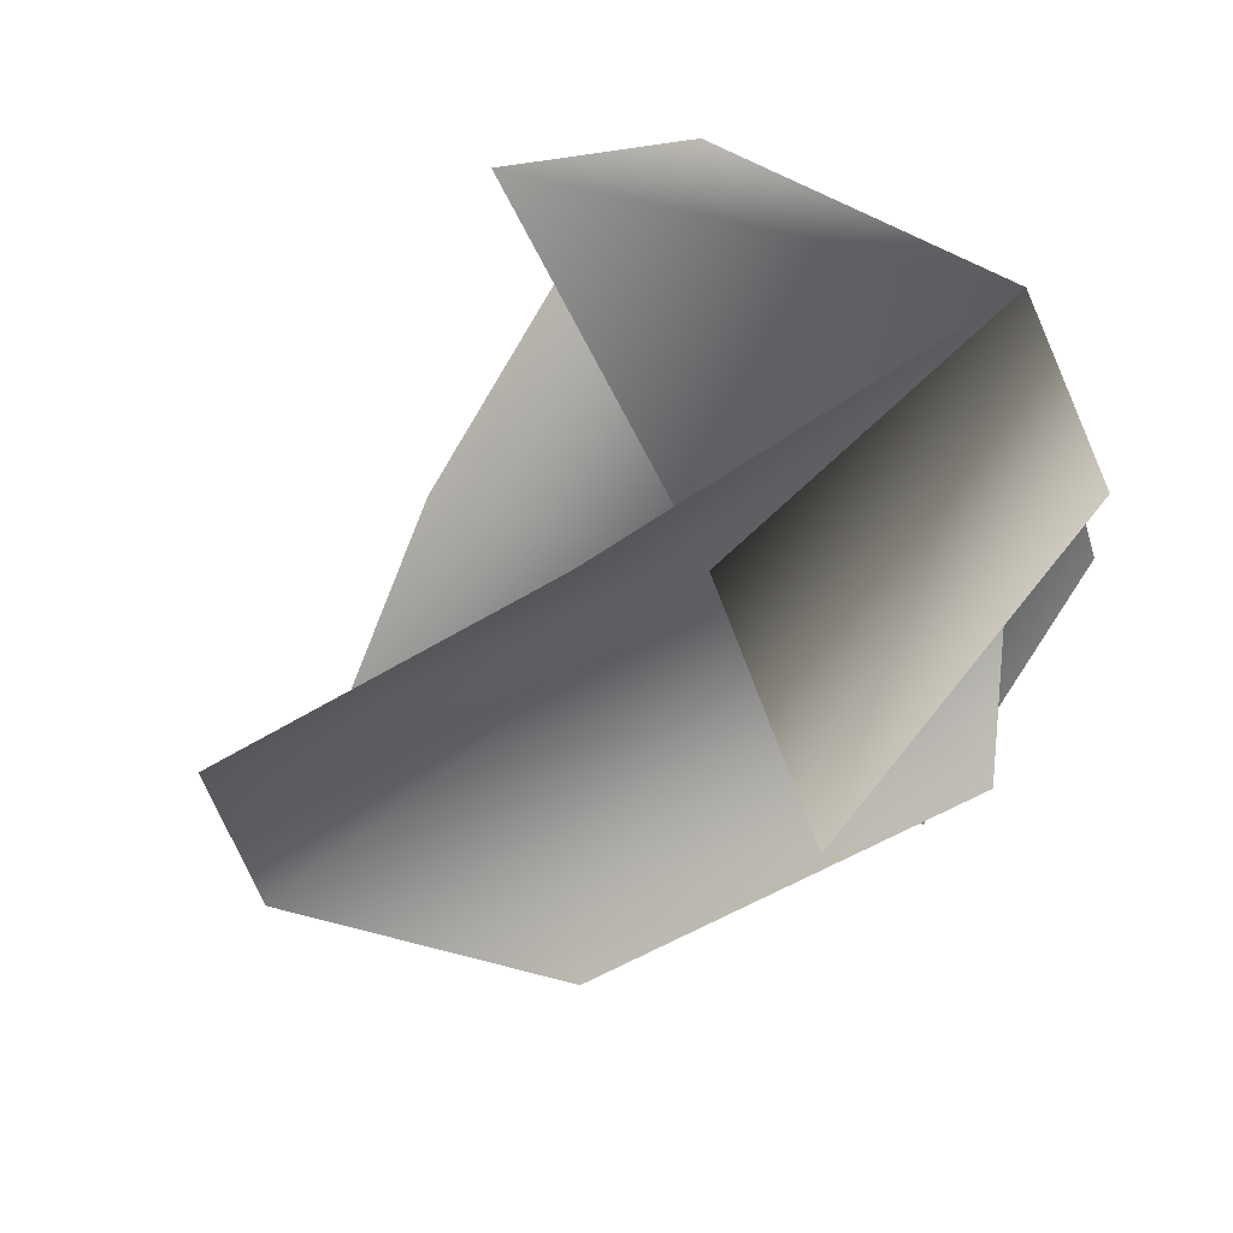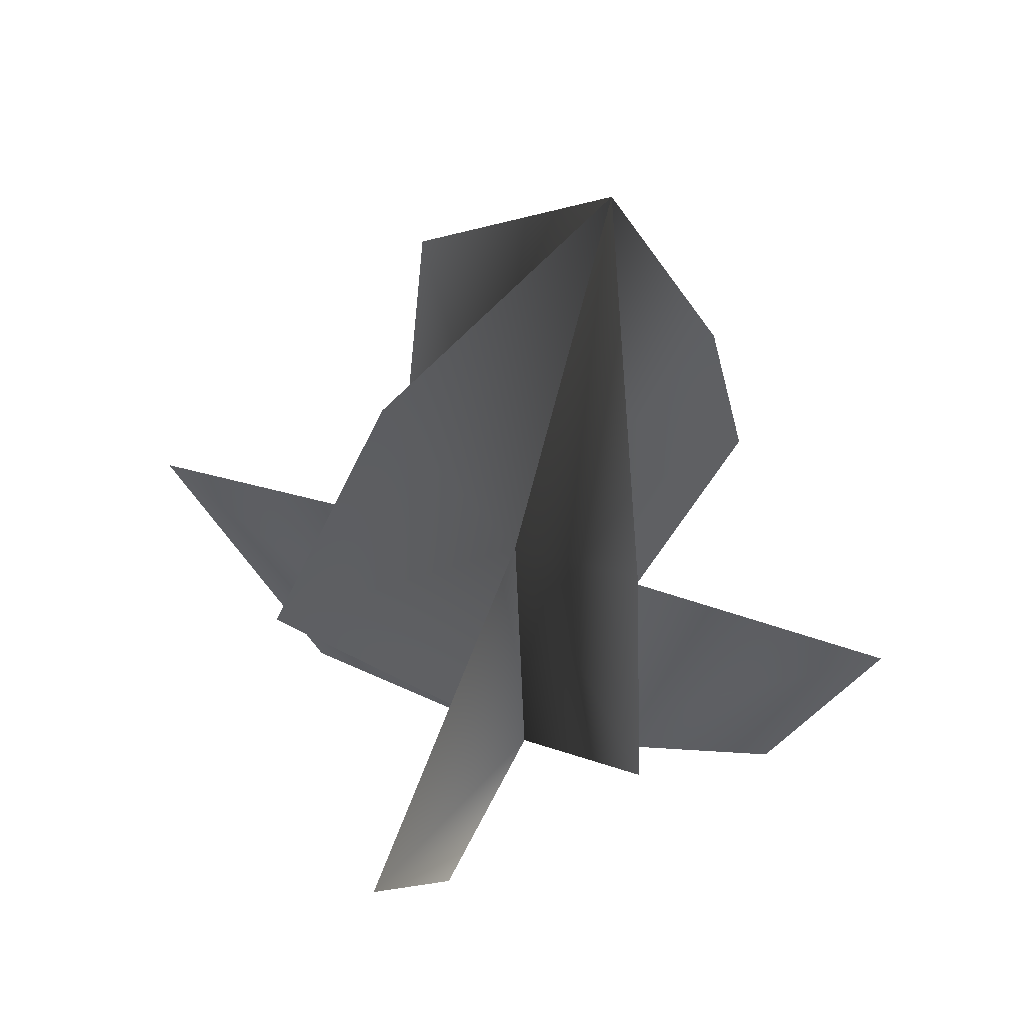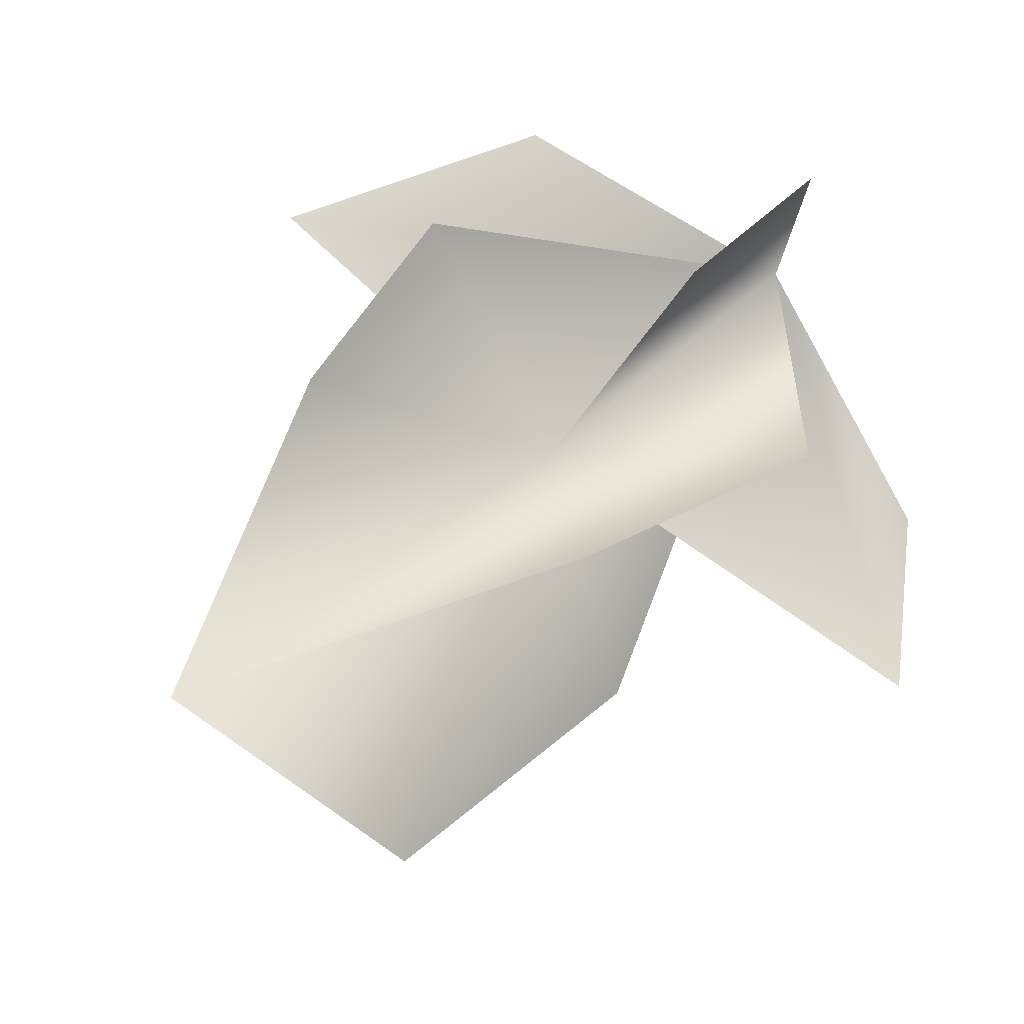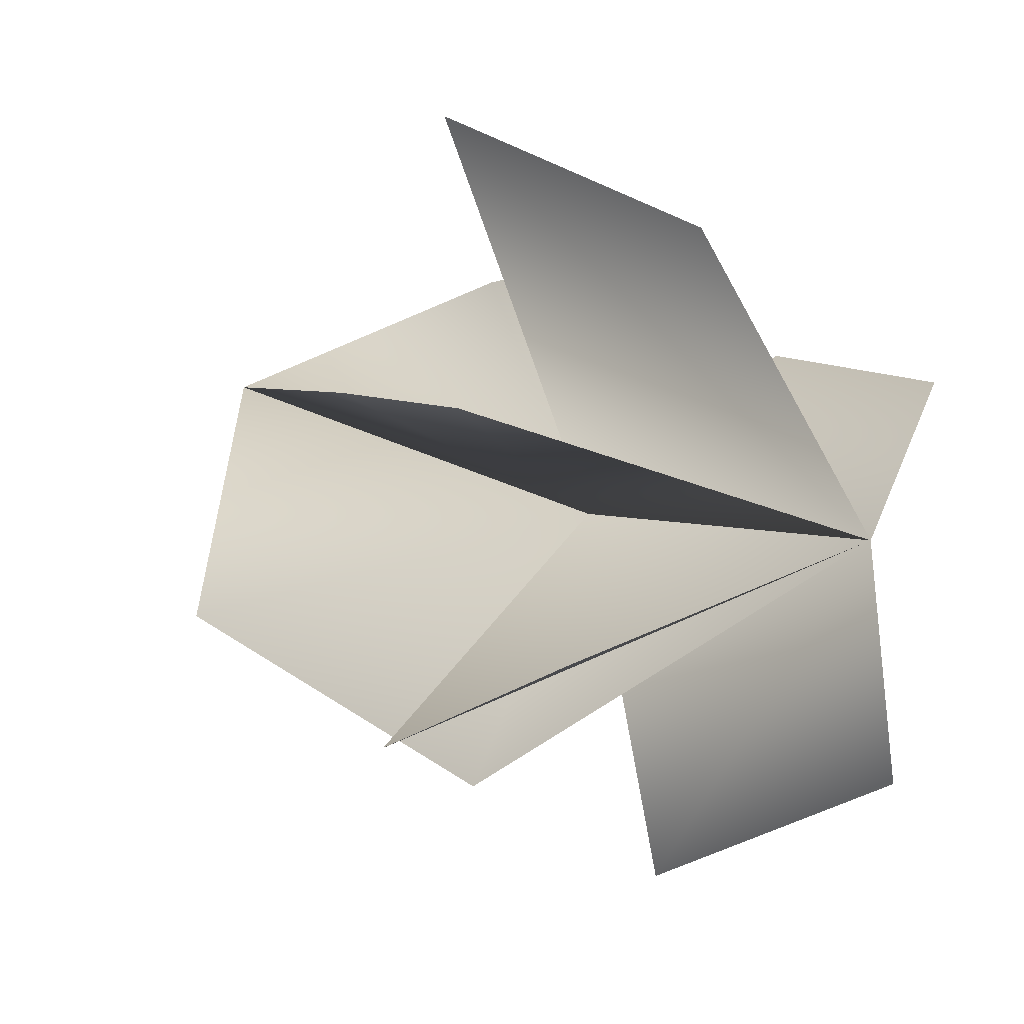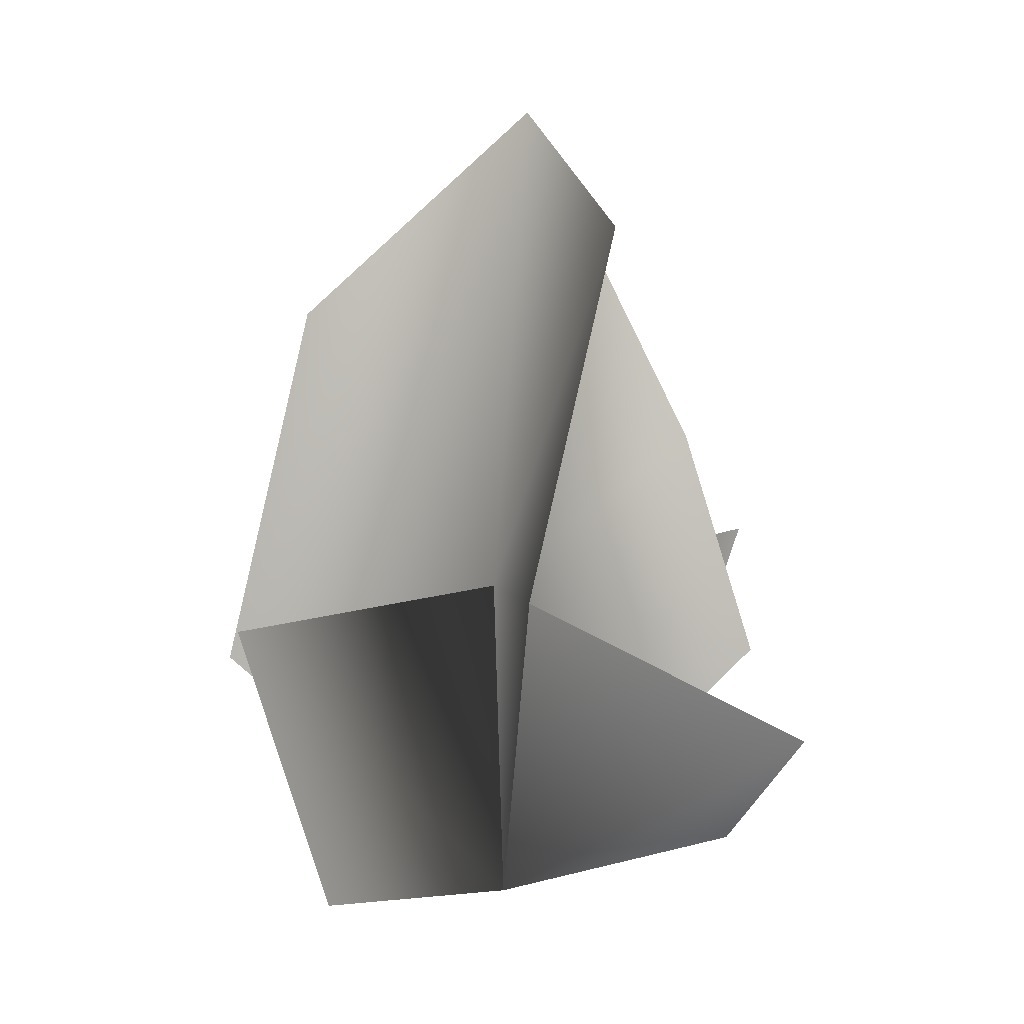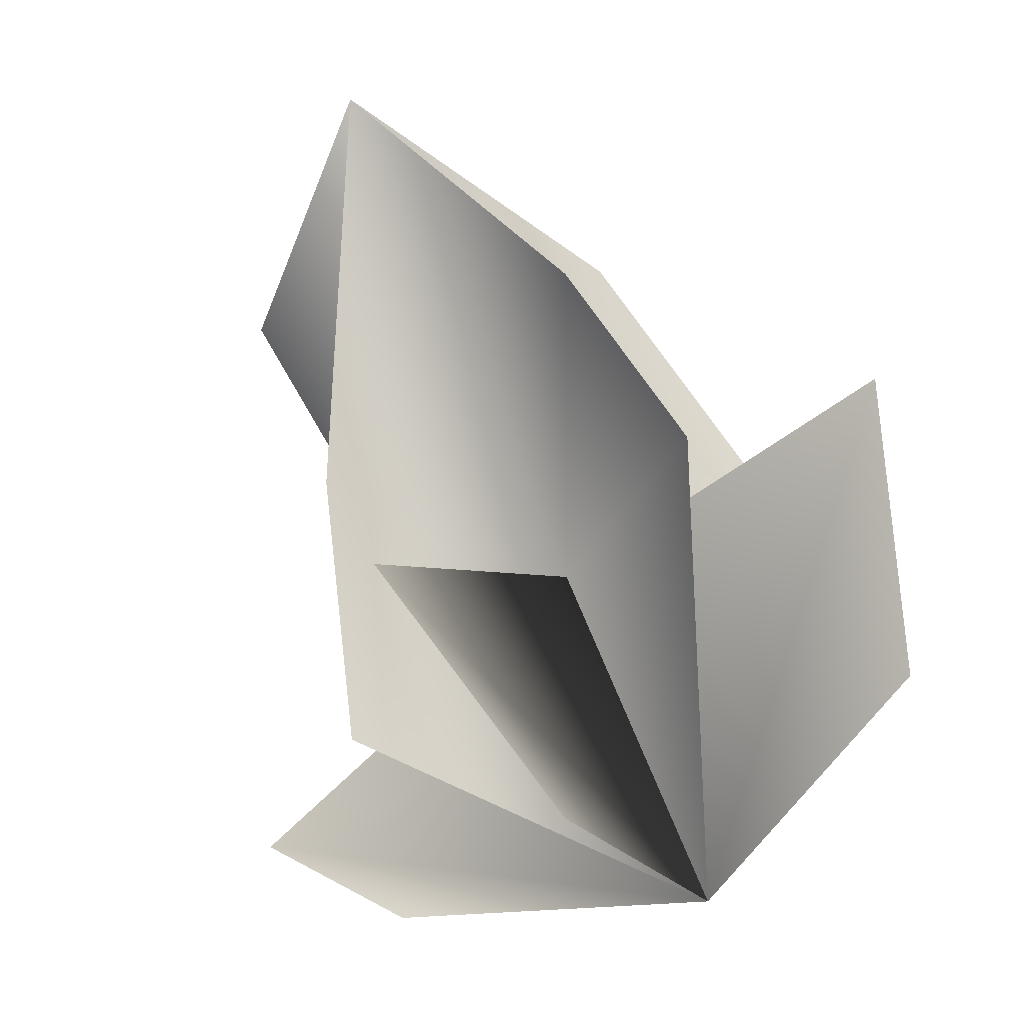
<metadata>
{"format":"obj","ext":"obj","renderer":"f3d","projection":"perspective","resolution":1024,"background":"white","views":[{"elev":-73.1,"azim":-48.4,"up":"+Z"},{"elev":47.6,"azim":-90.8,"up":"+Y"},{"elev":49.3,"azim":-136.7,"up":"+Z"},{"elev":8.1,"azim":-45.9,"up":"+Z"},{"elev":8.1,"azim":-160.8,"up":"+Y"},{"elev":78.6,"azim":-24.0,"up":"+Z"}]}
</metadata>
<code>
o DurotarBush01
v -1.484 0.7937 -0.6544
v 0.03148 1.232 -0.04442
v 0.003872 -0.148 0.0008835
v 0.03148 1.232 -0.04442
v 0.003872 -0.148 0.0008835
v -0.4804 1.361 -1.068
v -0.6666 2.802 -0.5587
v 0.003871 3.272 0.3207
v 1.056 0.9443 -0.557
v 0.7283 2.42 -0.4318
v 0.4179 2.143 0.8095
v 0.544 1.364 0.9806
v -0.6958 1.861 0.4394
v -0.9936 0.9194 0.468
v -0.4241 0.2895 1.103
v -0.6813 1.302 1.491
v 0.4172 0.02915 -0.9885
v 0.5082 1.282 -1.612
v 1.002 0.2932 0.4672
v 1.369 1.372 0.4886
v -1.098 0.2919 -0.3537
g Geoset0
f 1 2 3
f 4 5 6
f 6 7 4
f 7 8 4
f 9 4 10
f 4 8 10
f 8 11 4
f 4 11 12
f 13 8 4
f 4 12 5
f 14 13 4
f 4 5 14
f 4 9 5
f 15 3 16
f 16 3 2
f 2 16 3
f 3 17 18
f 18 2 3
f 18 3 17
f 3 18 2
f 19 3 20
f 20 3 2
f 20 19 3
f 2 20 3
f 3 21 1

</code>
